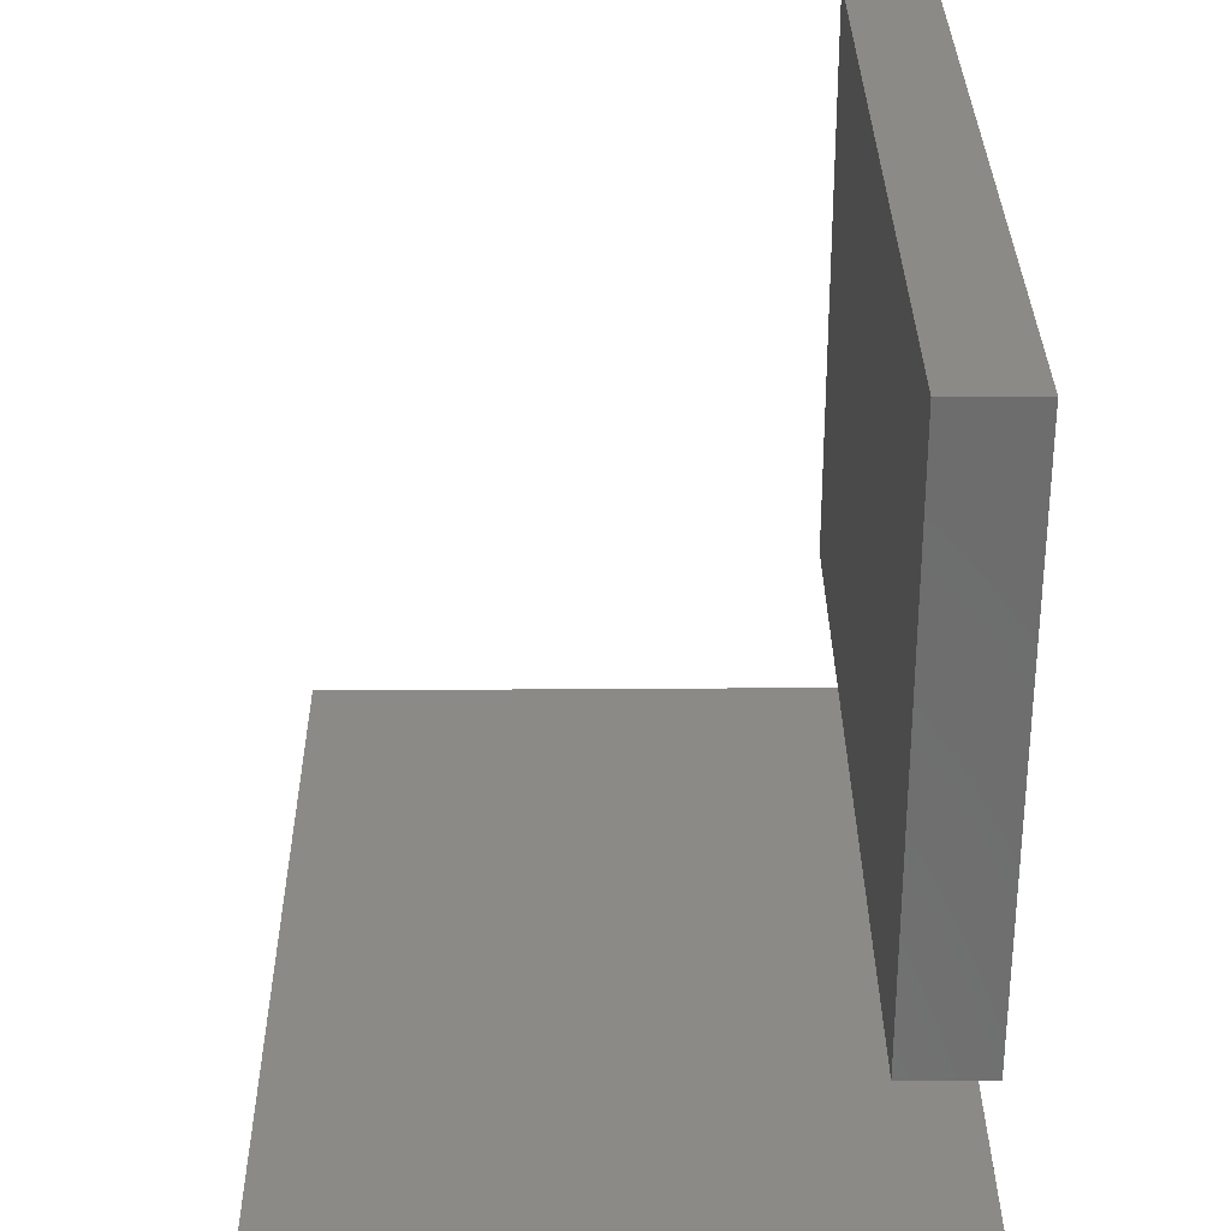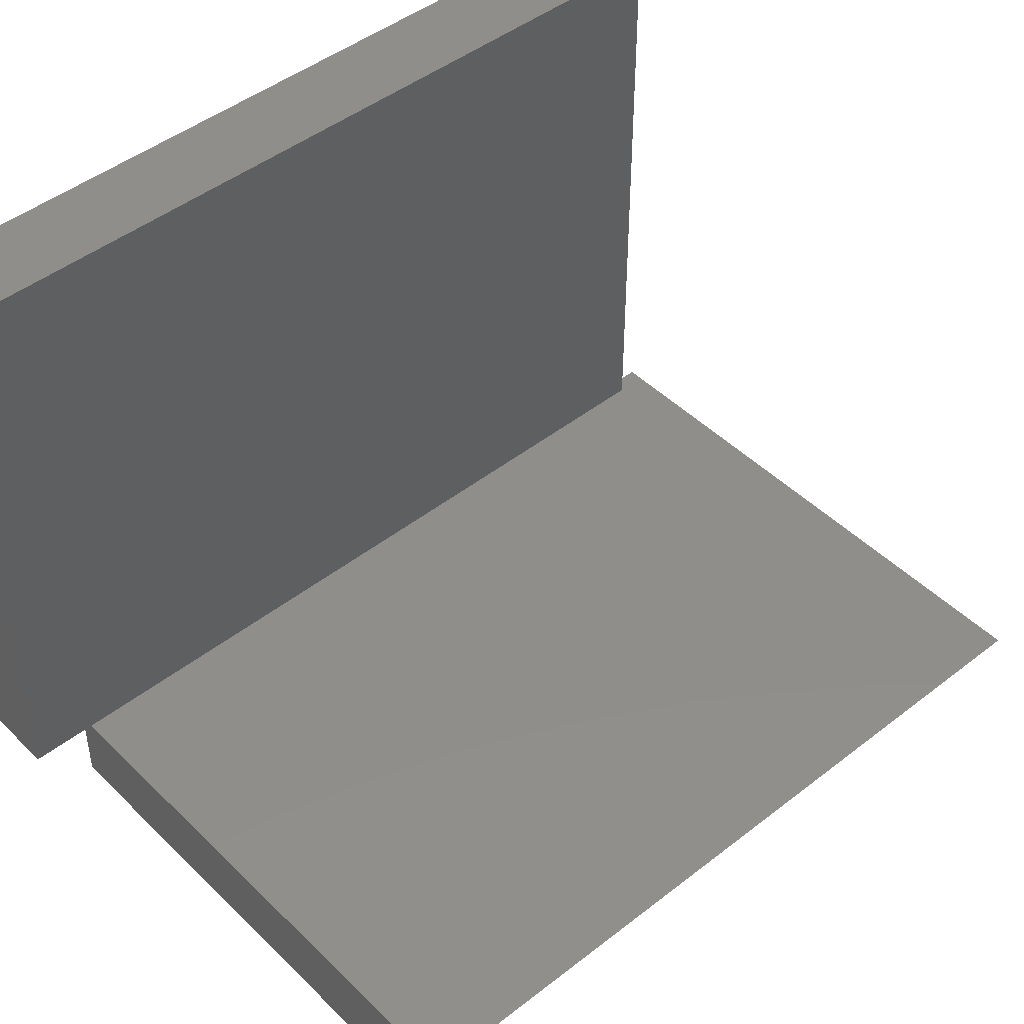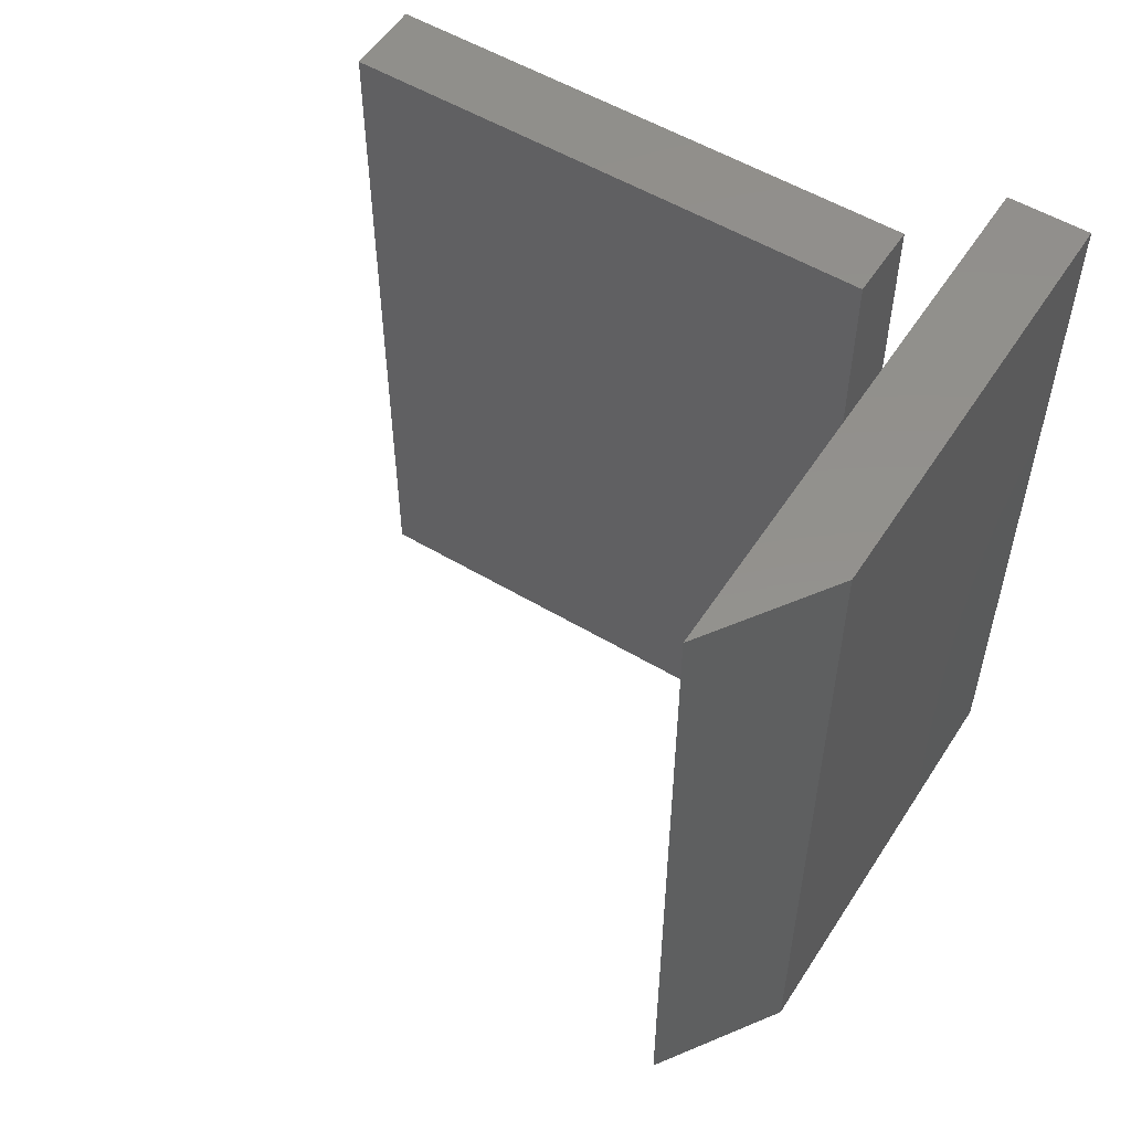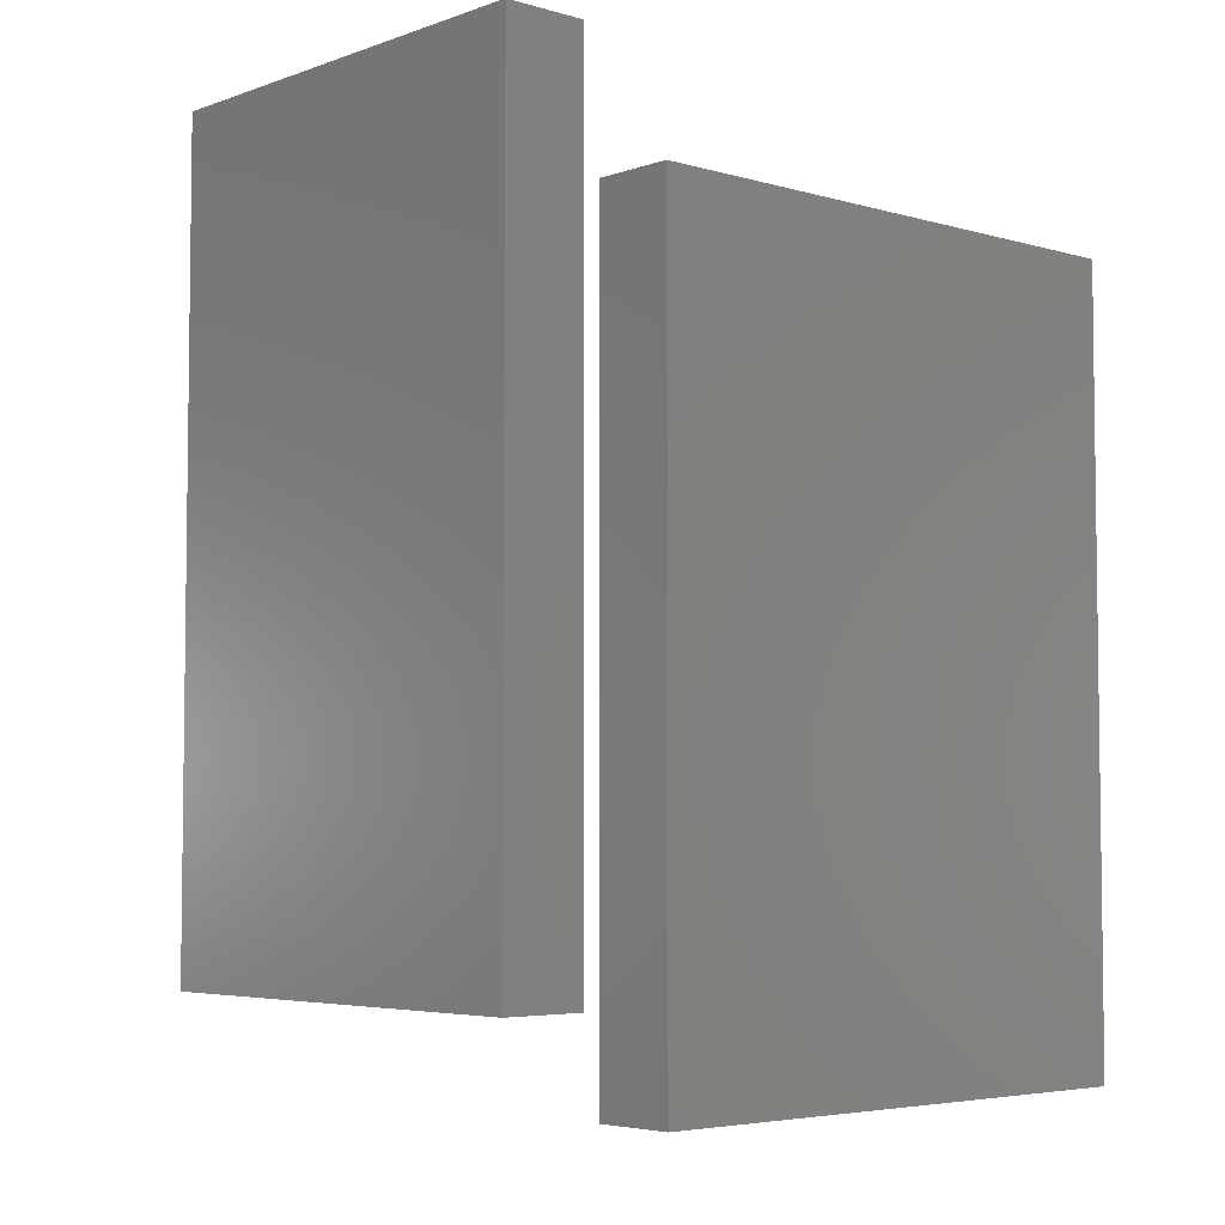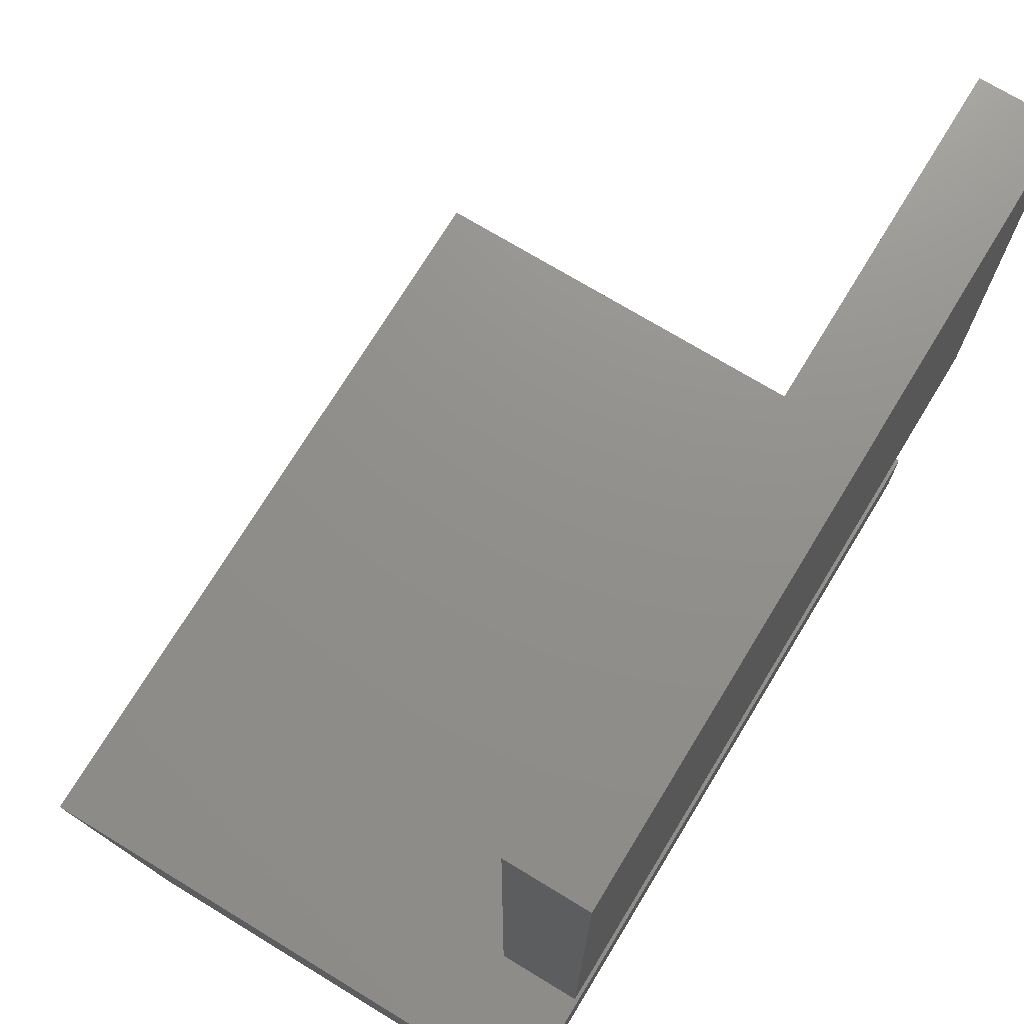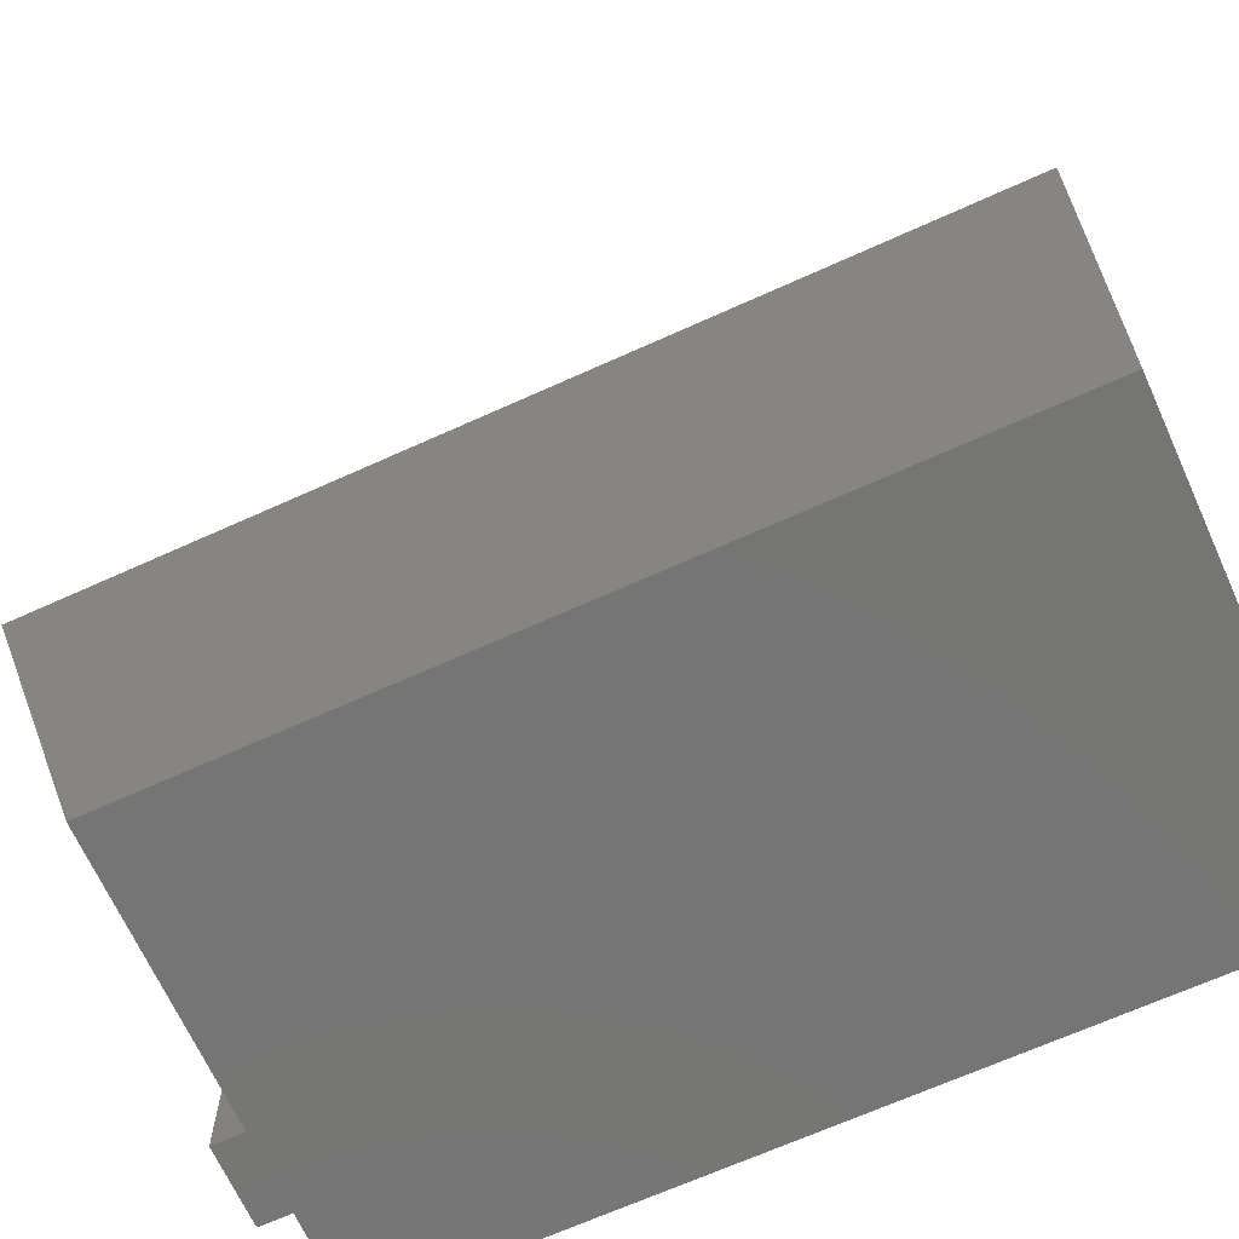
<metadata>
{"format":"stl","ext":"stl","renderer":"f3d","projection":"perspective","resolution":1024,"background":"white","views":[{"elev":30.8,"azim":179.4,"up":"+Z"},{"elev":46.0,"azim":48.1,"up":"+Z"},{"elev":54.4,"azim":122.3,"up":"+Y"},{"elev":-4.7,"azim":-132.2,"up":"+Y"},{"elev":72.6,"azim":-148.7,"up":"+Z"},{"elev":-67.5,"azim":114.4,"up":"+Z"}]}
</metadata>
<code>
# stl→obj: 16 verts, 24 faces
v 0.07812 -0.09375 0.1641
v 0.07812 0.6562 0.1641
v 0.07812 -0.09375 0.7009
v 0.07812 0.6562 0.7009
v 0 -0.09375 0.1641
v -2.98e-17 -0.09375 0.7009
v 2.549e-33 0.6562 0.1641
v -2.98e-17 0.6562 0.7009
v 0 0 0
v 0 0.75 0
v 0.4197 0 0
v 0.4197 0.75 0
v 0.5368 0.75 0.07812
v 0 0.75 0.07812
v 0 0 0.07812
v 0.5368 0 0.07812
f 1 2 3
f 3 2 4
f 5 6 7
f 7 6 8
f 3 6 1
f 1 6 5
f 4 8 3
f 3 8 6
f 2 7 4
f 4 7 8
f 1 5 2
f 2 5 7
f 9 10 11
f 11 10 12
f 13 12 14
f 14 12 10
f 15 9 16
f 16 9 11
f 15 16 14
f 14 16 13
f 16 11 13
f 13 11 12
f 14 10 15
f 15 10 9

</code>
